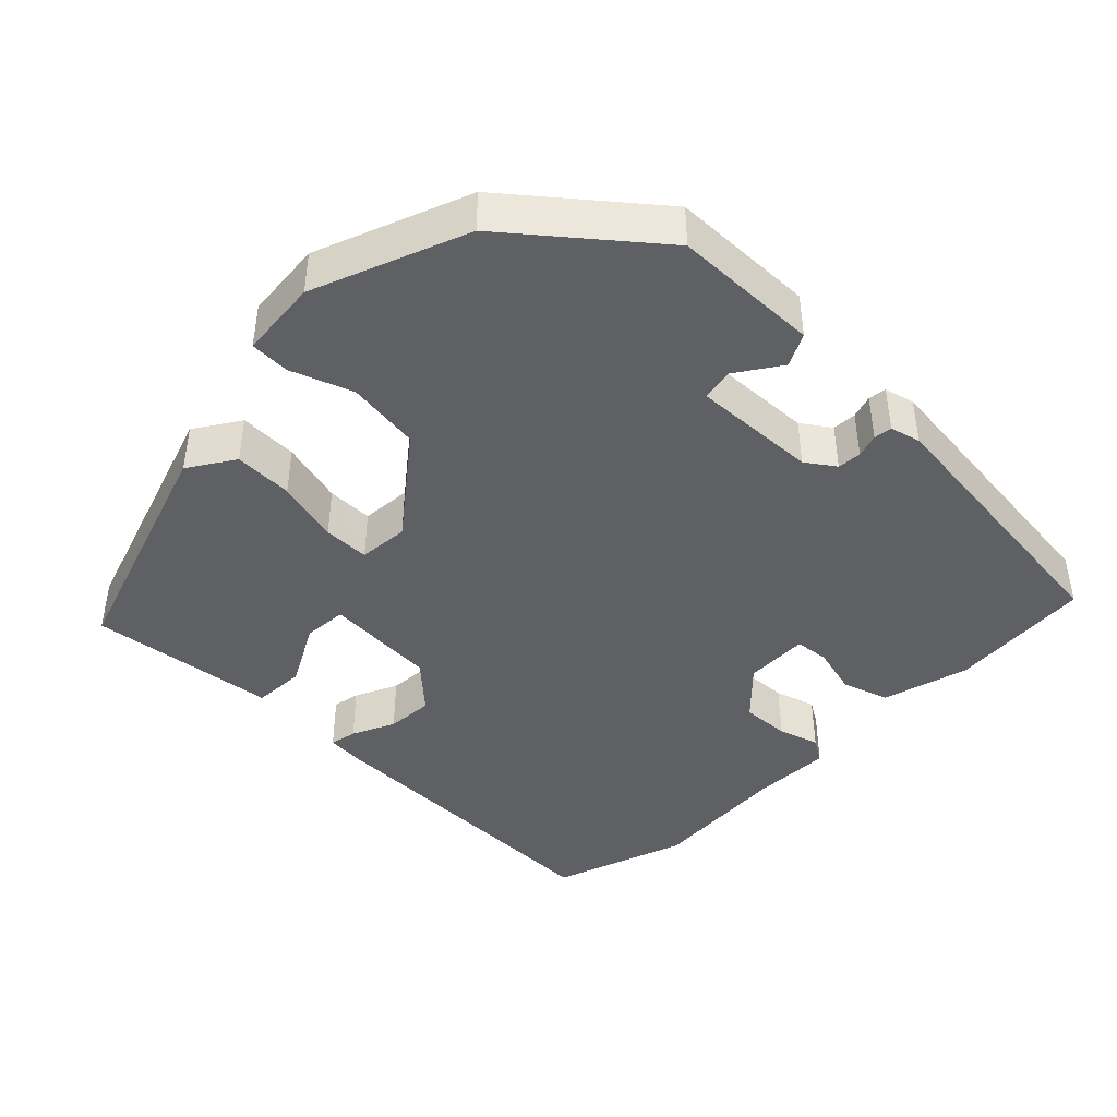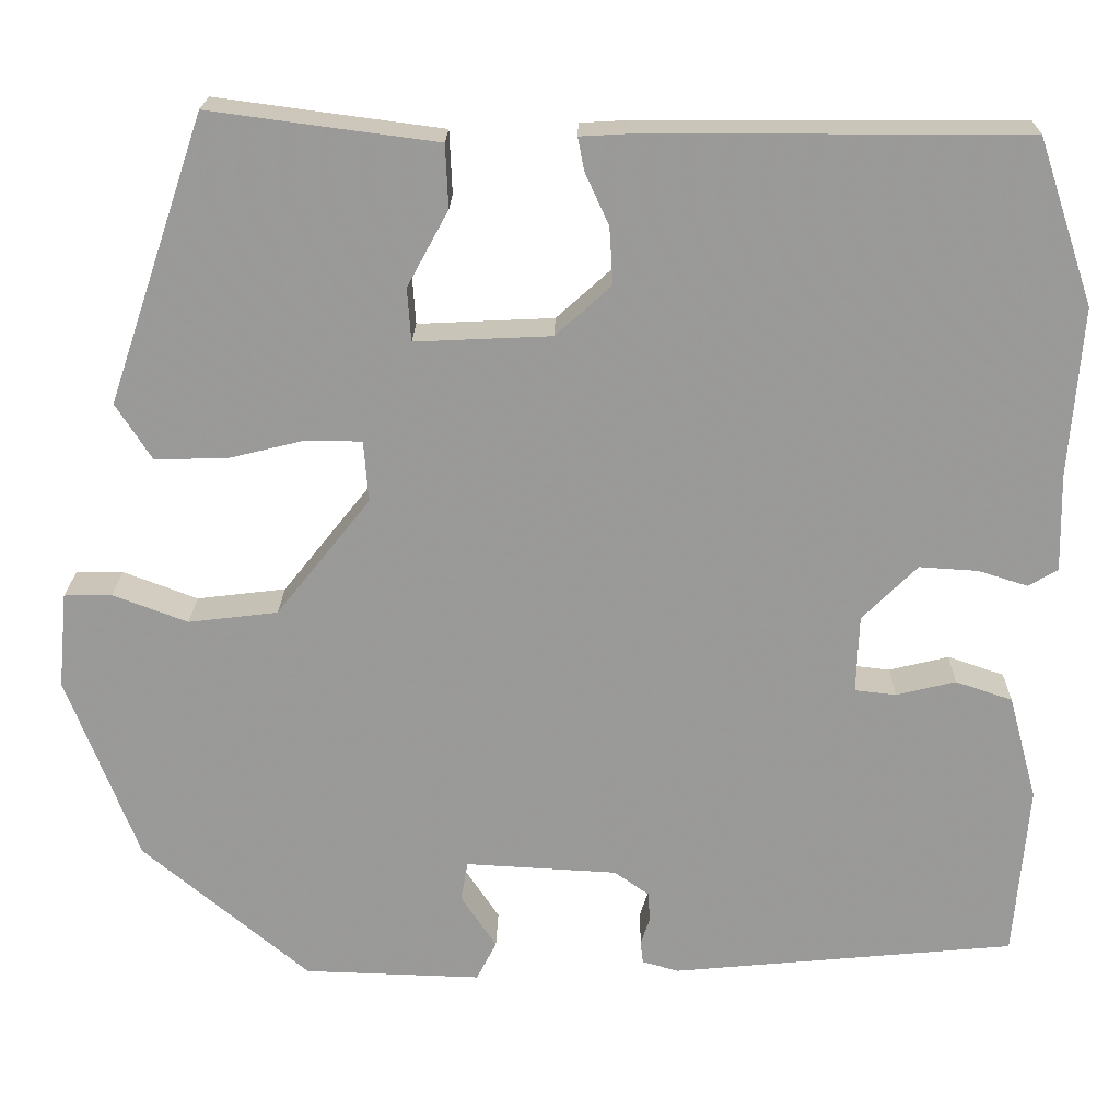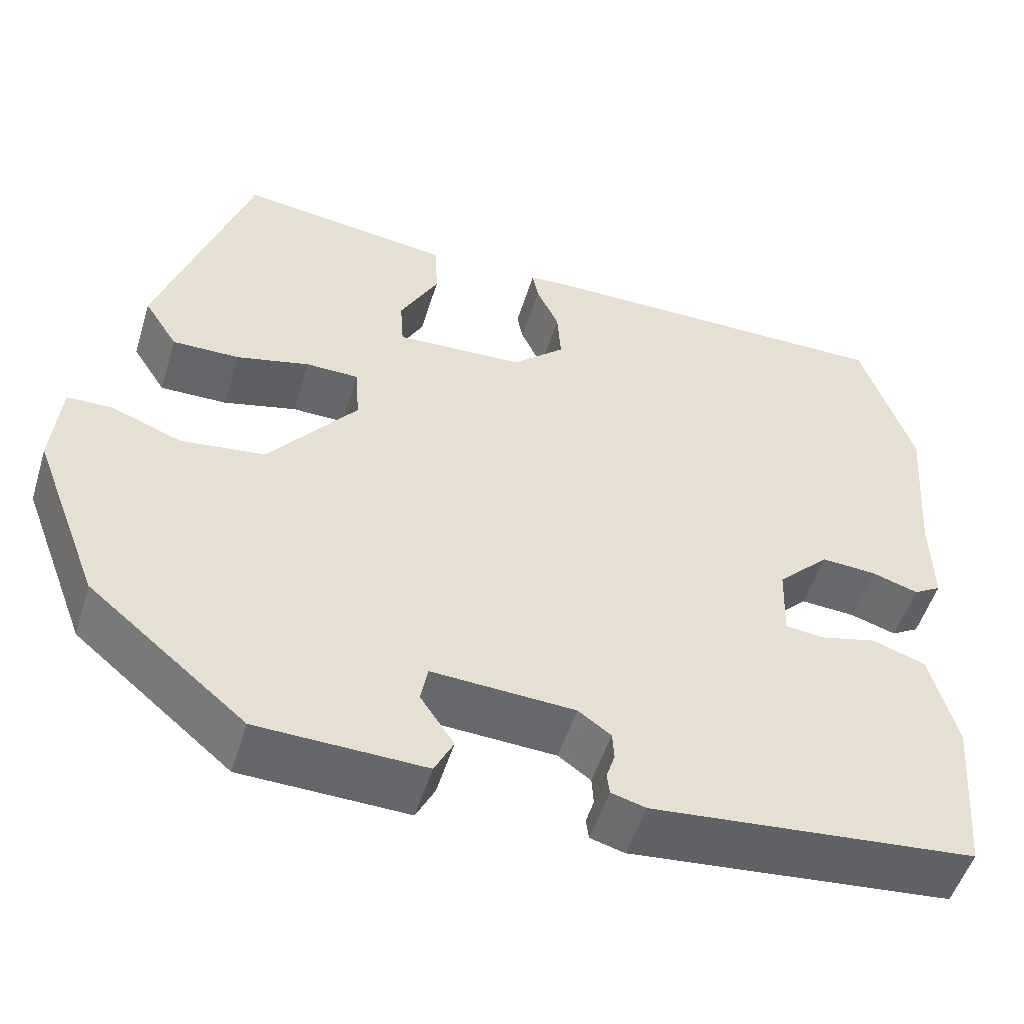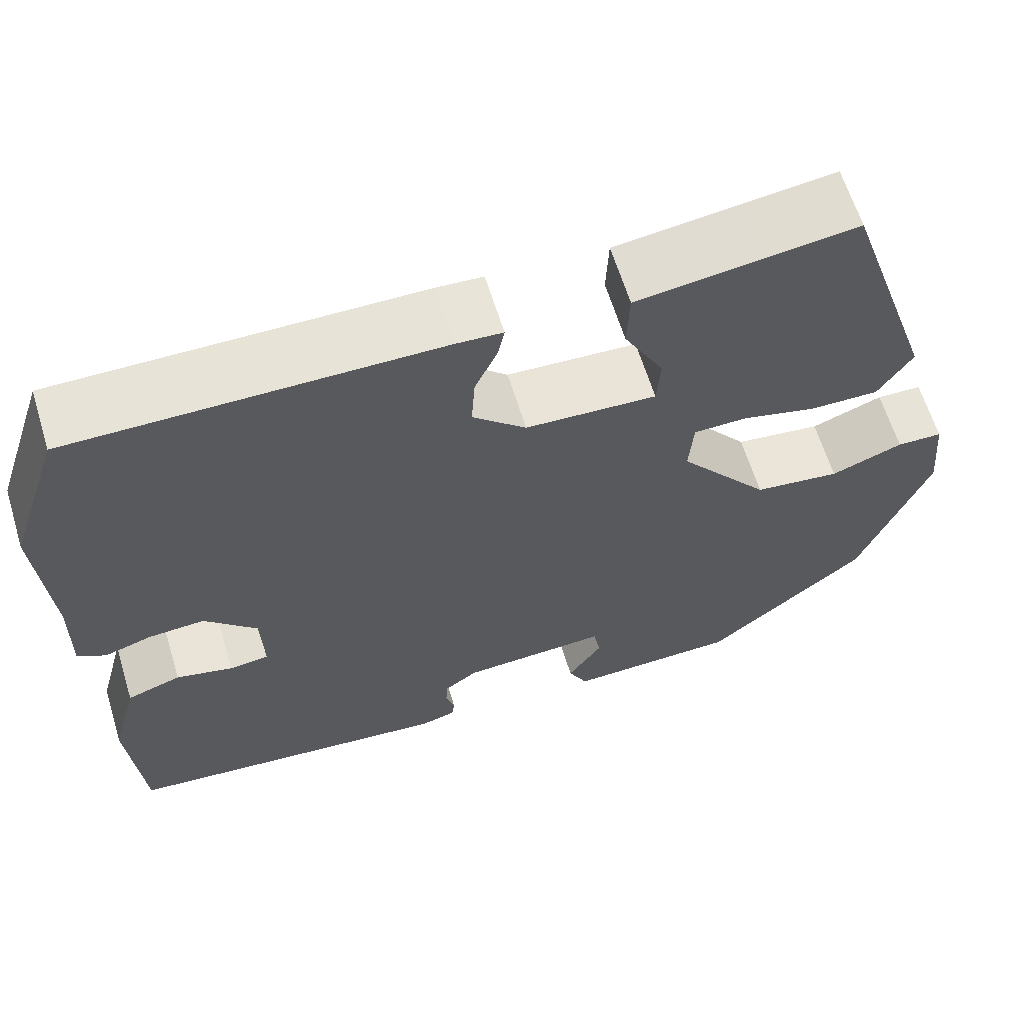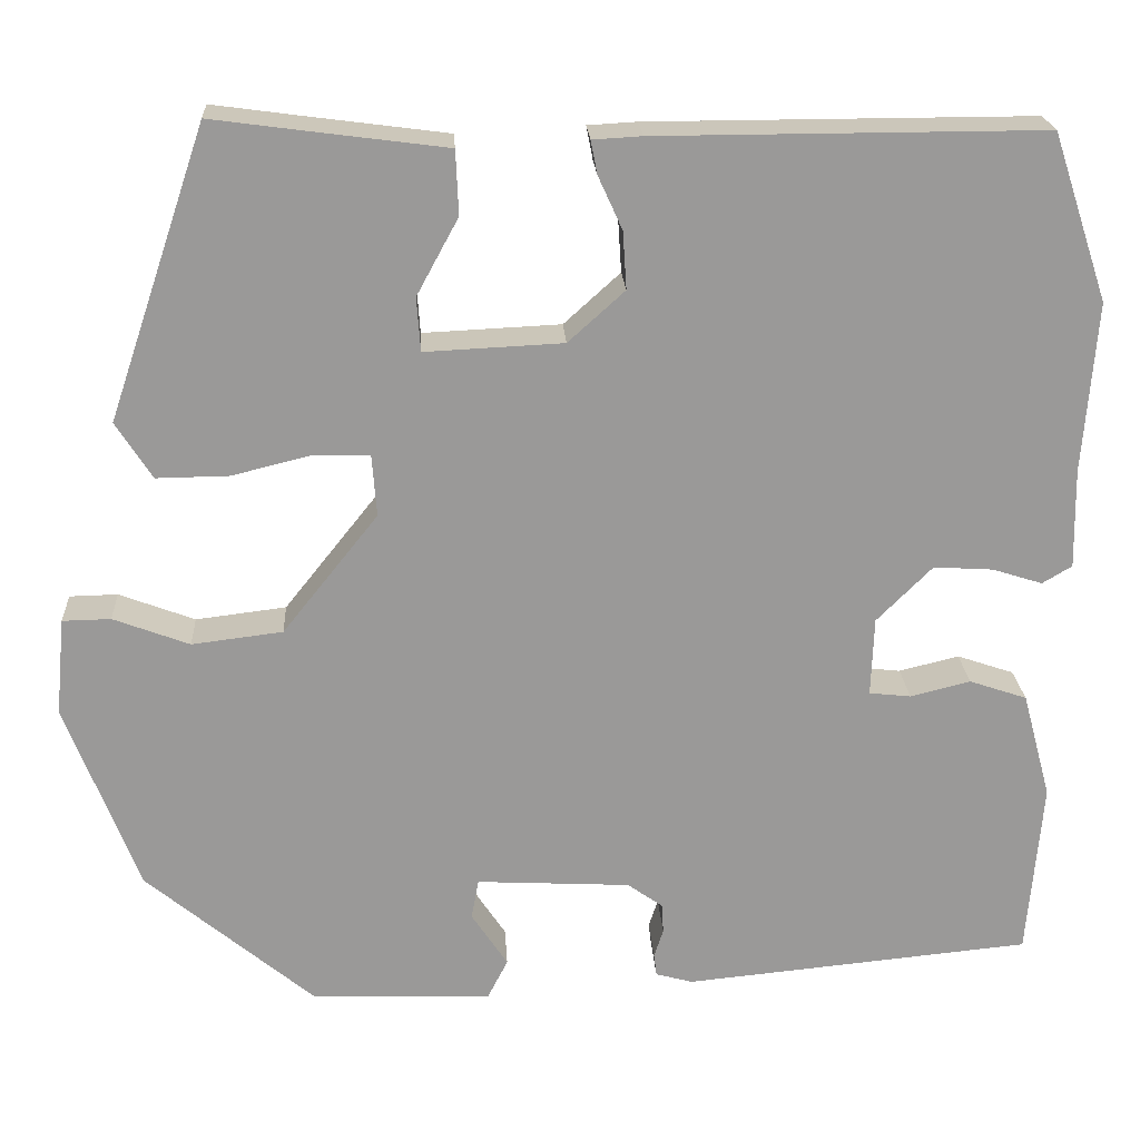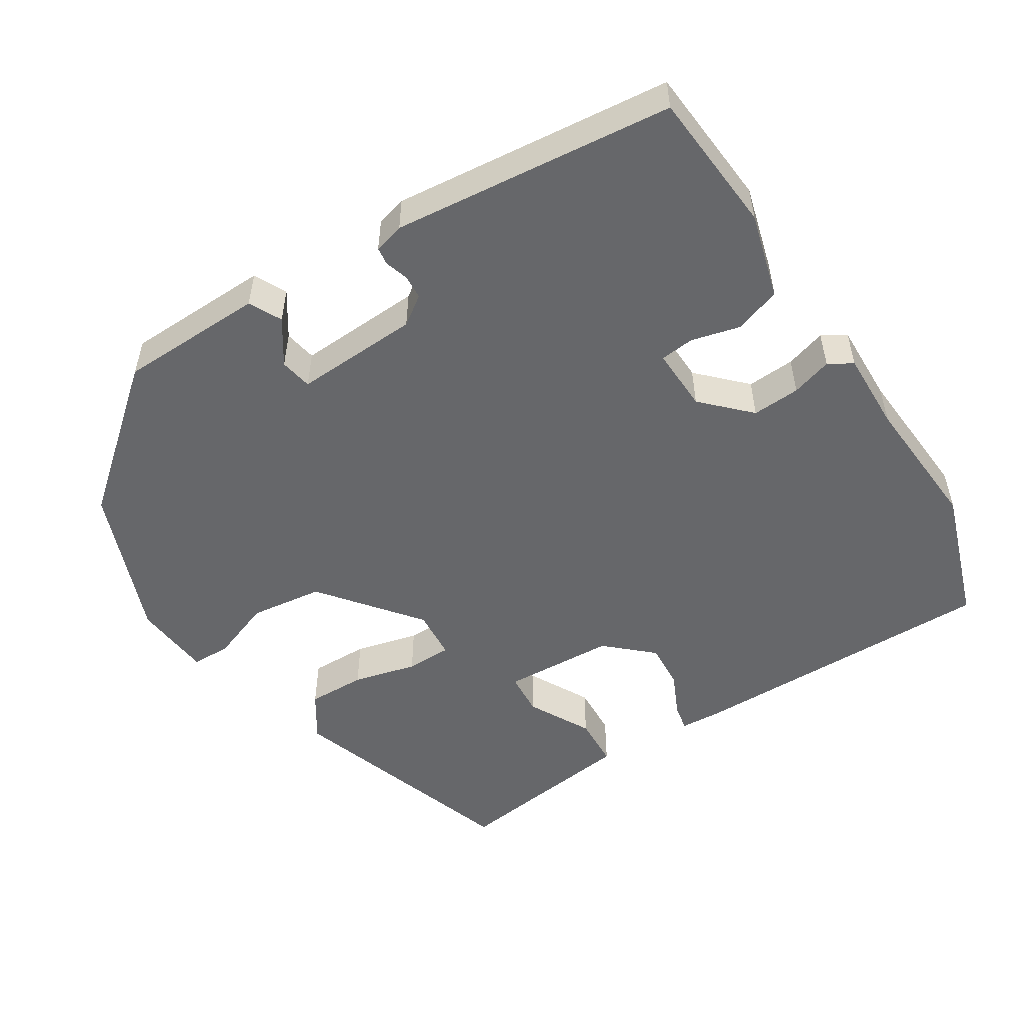
<metadata>
{"format":"obj","ext":"obj","renderer":"f3d","projection":"perspective","resolution":1024,"background":"white","views":[{"elev":-42.9,"azim":135.0,"up":"+Y"},{"elev":20.7,"azim":-178.9,"up":"+Z"},{"elev":-51.8,"azim":163.0,"up":"+Z"},{"elev":62.8,"azim":-17.0,"up":"+Z"},{"elev":21.2,"azim":176.7,"up":"+Z"},{"elev":-52.1,"azim":-148.0,"up":"+Y"}]}
</metadata>
<code>
v 0.463 0.07 -0.305
v 0.281 0.07 -0.457
v 0.087 0.07 -0.463
v 0.065 0.07 -0.42
v 0.104 0.07 -0.361
v 0.096 0.07 -0.318
v -0.07 0.07 -0.327
v -0.108 0.07 -0.354
v -0.11 0.07 -0.386
v -0.1 0.07 -0.417
v -0.103 0.07 -0.441
v -0.143 0.07 -0.452
v -0.518 0.07 -0.416
v -0.534 0.07 -0.226
v -0.503 0.07 -0.111
v -0.441 0.07 -0.09
v -0.376 0.07 -0.106
v -0.331 0.07 -0.101
v -0.334 0.07 -0.016
v -0.394 0.07 0.044
v -0.458 0.07 0.04
v -0.512 0.07 0.023
v -0.544 0.07 0.042
v -0.542 0.07 0.149
v -0.556 0.07 0.333
v -0.496 0.07 0.513
v -0.079 0.07 0.512
v -0.026 0.07 0.509
v -0.033 0.07 0.473
v -0.059 0.07 0.416
v -0.063 0.07 0.354
v -0.002 0.07 0.299
v 0.147 0.07 0.292
v 0.151 0.07 0.35
v 0.106 0.07 0.433
v 0.109 0.07 0.502
v 0.254 0.07 0.521
v 0.358 0.07 0.535
v 0.464 0.07 0.222
v 0.425 0.07 0.161
v 0.347 0.07 0.162
v 0.262 0.07 0.183
v 0.201 0.07 0.182
v 0.196 0.07 0.115
v 0.299 0.07 -0.014
v 0.397 0.07 -0.026
v 0.479 0.07 0.005
v 0.531 0.07 0.004
v 0.541 0.07 -0.101
v 0.463 0 -0.305
v 0.281 0 -0.457
v 0.087 0 -0.463
v 0.065 0 -0.42
v 0.104 0 -0.361
v 0.096 0 -0.318
v -0.07 0 -0.327
v -0.108 0 -0.354
v -0.11 0 -0.386
v -0.1 0 -0.417
v -0.103 0 -0.441
v -0.143 0 -0.452
v -0.518 0 -0.416
v -0.534 0 -0.226
v -0.503 0 -0.111
v -0.441 0 -0.09
v -0.376 0 -0.106
v -0.331 0 -0.101
v -0.334 0 -0.016
v -0.394 0 0.044
v -0.458 0 0.04
v -0.512 0 0.023
v -0.544 0 0.042
v -0.542 0 0.149
v -0.556 0 0.333
v -0.496 0 0.513
v -0.079 0 0.512
v -0.026 0 0.509
v -0.033 0 0.473
v -0.059 0 0.416
v -0.063 0 0.354
v -0.002 0 0.299
v 0.147 0 0.292
v 0.151 0 0.35
v 0.106 0 0.433
v 0.109 0 0.502
v 0.254 0 0.521
v 0.358 0 0.535
v 0.464 0 0.222
v 0.425 0 0.161
v 0.347 0 0.162
v 0.262 0 0.183
v 0.201 0 0.182
v 0.196 0 0.115
v 0.299 0 -0.014
v 0.397 0 -0.026
v 0.479 0 0.005
v 0.531 0 0.004
v 0.541 0 -0.101
f 46 47 48 49
f 45 46 49 1
f 44 45 1 2
f 39 40 41 42
f 37 38 39 42
f 37 42 43
f 34 35 36 37
f 33 34 37 43
f 32 33 43 44
f 27 28 29 30
f 27 30 31
f 24 25 26 27
f 24 27 31
f 21 22 23 24
f 20 21 24 31
f 19 20 31 32
f 14 15 16 17
f 14 17 18
f 13 14 18
f 12 13 18
f 9 10 11 12
f 8 9 12 18
f 7 8 18 19
f 2 3 4 5
f 2 5 6
f 44 2 6
f 19 32 44
f 6 7 19 44
f 98 97 96 95
f 50 98 95 94
f 51 50 94 93
f 91 90 89 88
f 91 88 87 86
f 92 91 86
f 86 85 84 83
f 92 86 83 82
f 93 92 82 81
f 79 78 77 76
f 80 79 76
f 76 75 74 73
f 80 76 73
f 73 72 71 70
f 80 73 70 69
f 81 80 69 68
f 66 65 64 63
f 67 66 63
f 67 63 62
f 67 62 61
f 61 60 59 58
f 67 61 58 57
f 68 67 57 56
f 54 53 52 51
f 55 54 51
f 55 51 93
f 93 81 68
f 93 68 56 55
f 1 50 51 2
f 2 51 52 3
f 3 52 53 4
f 4 53 54 5
f 5 54 55 6
f 6 55 56 7
f 7 56 57 8
f 8 57 58 9
f 9 58 59 10
f 10 59 60 11
f 11 60 61 12
f 12 61 62 13
f 13 62 63 14
f 14 63 64 15
f 15 64 65 16
f 16 65 66 17
f 17 66 67 18
f 18 67 68 19
f 19 68 69 20
f 20 69 70 21
f 21 70 71 22
f 22 71 72 23
f 23 72 73 24
f 24 73 74 25
f 25 74 75 26
f 26 75 76 27
f 27 76 77 28
f 28 77 78 29
f 29 78 79 30
f 30 79 80 31
f 31 80 81 32
f 32 81 82 33
f 33 82 83 34
f 34 83 84 35
f 35 84 85 36
f 36 85 86 37
f 37 86 87 38
f 38 87 88 39
f 39 88 89 40
f 40 89 90 41
f 41 90 91 42
f 42 91 92 43
f 43 92 93 44
f 44 93 94 45
f 45 94 95 46
f 46 95 96 47
f 47 96 97 48
f 48 97 98 49
f 49 98 50 1

</code>
